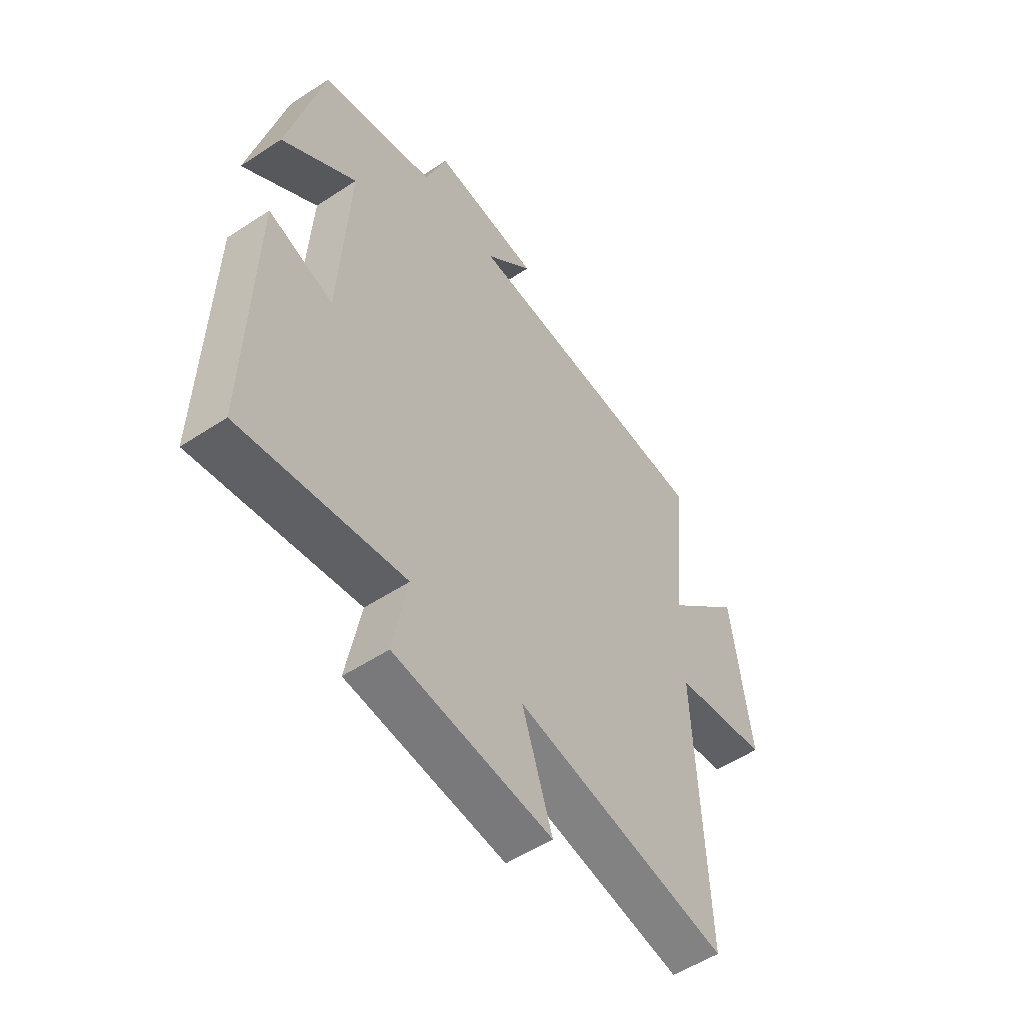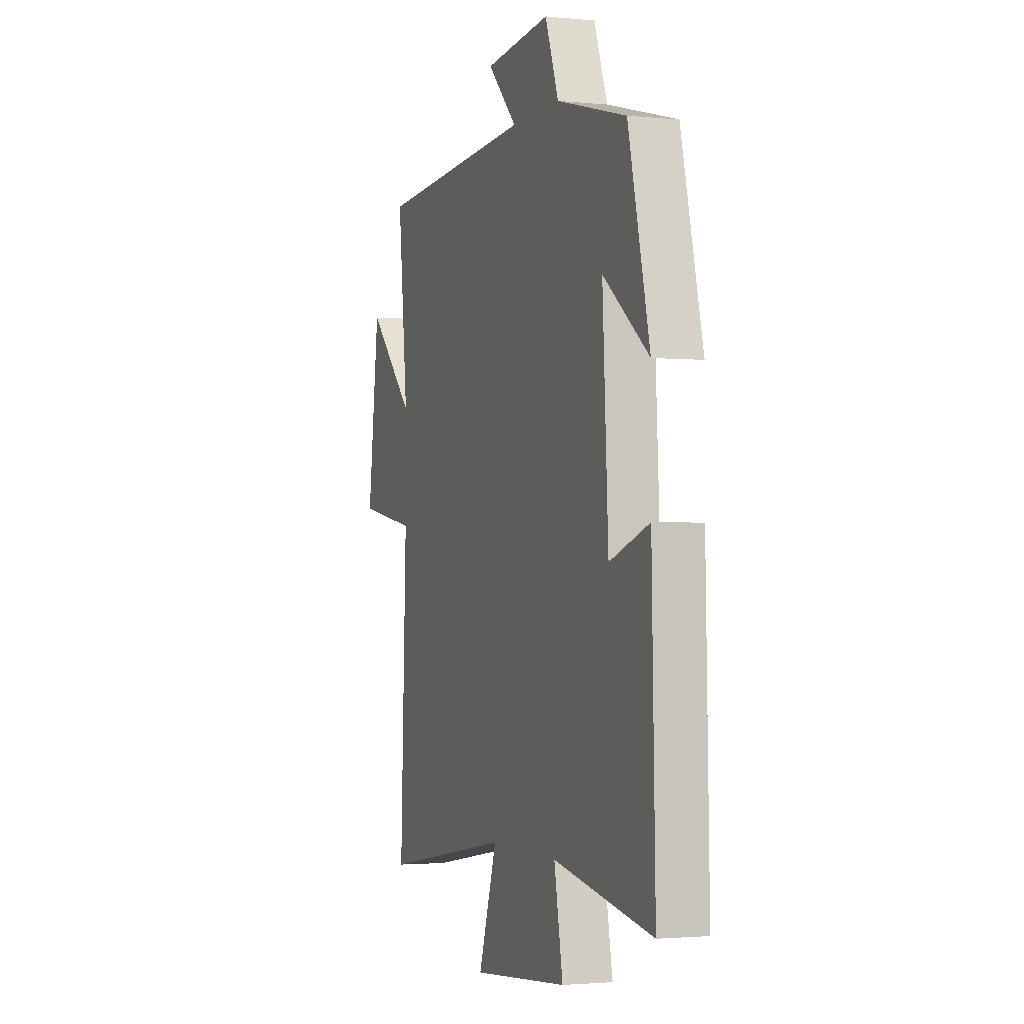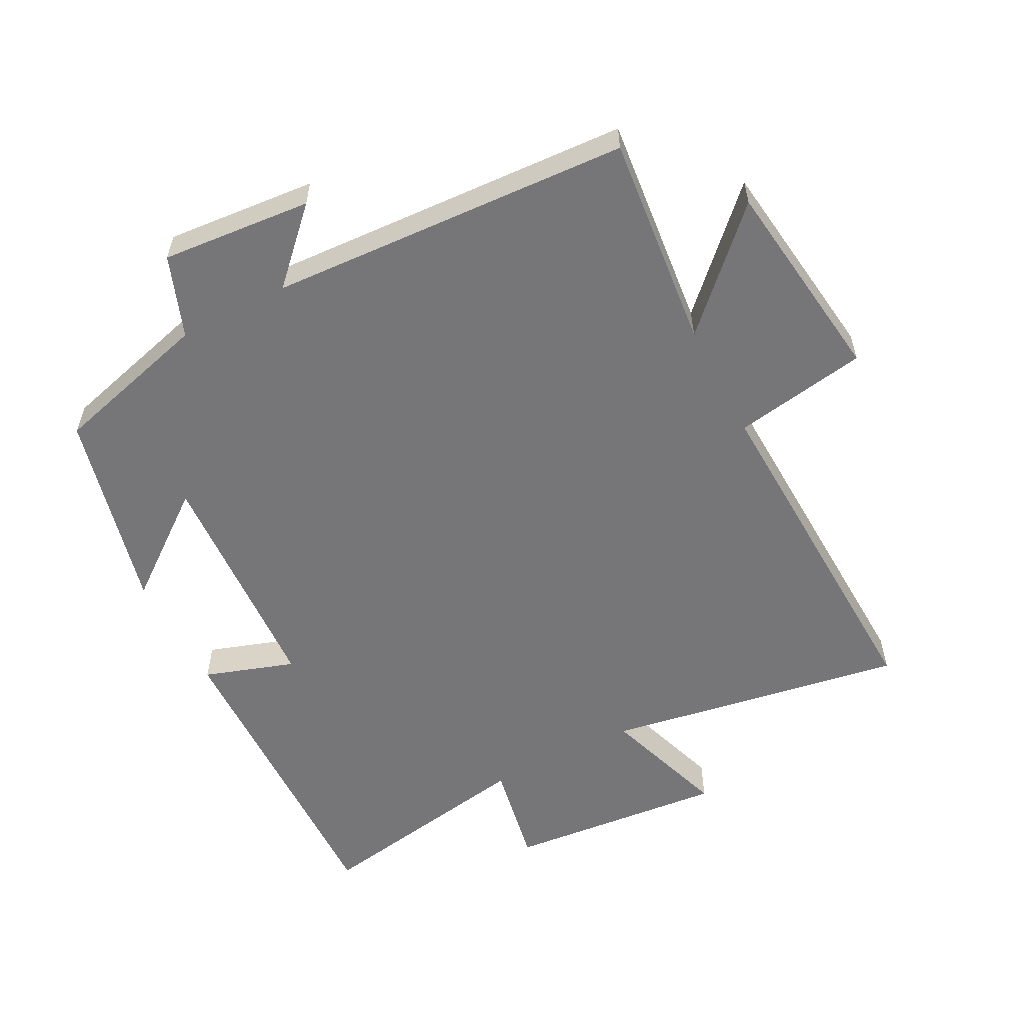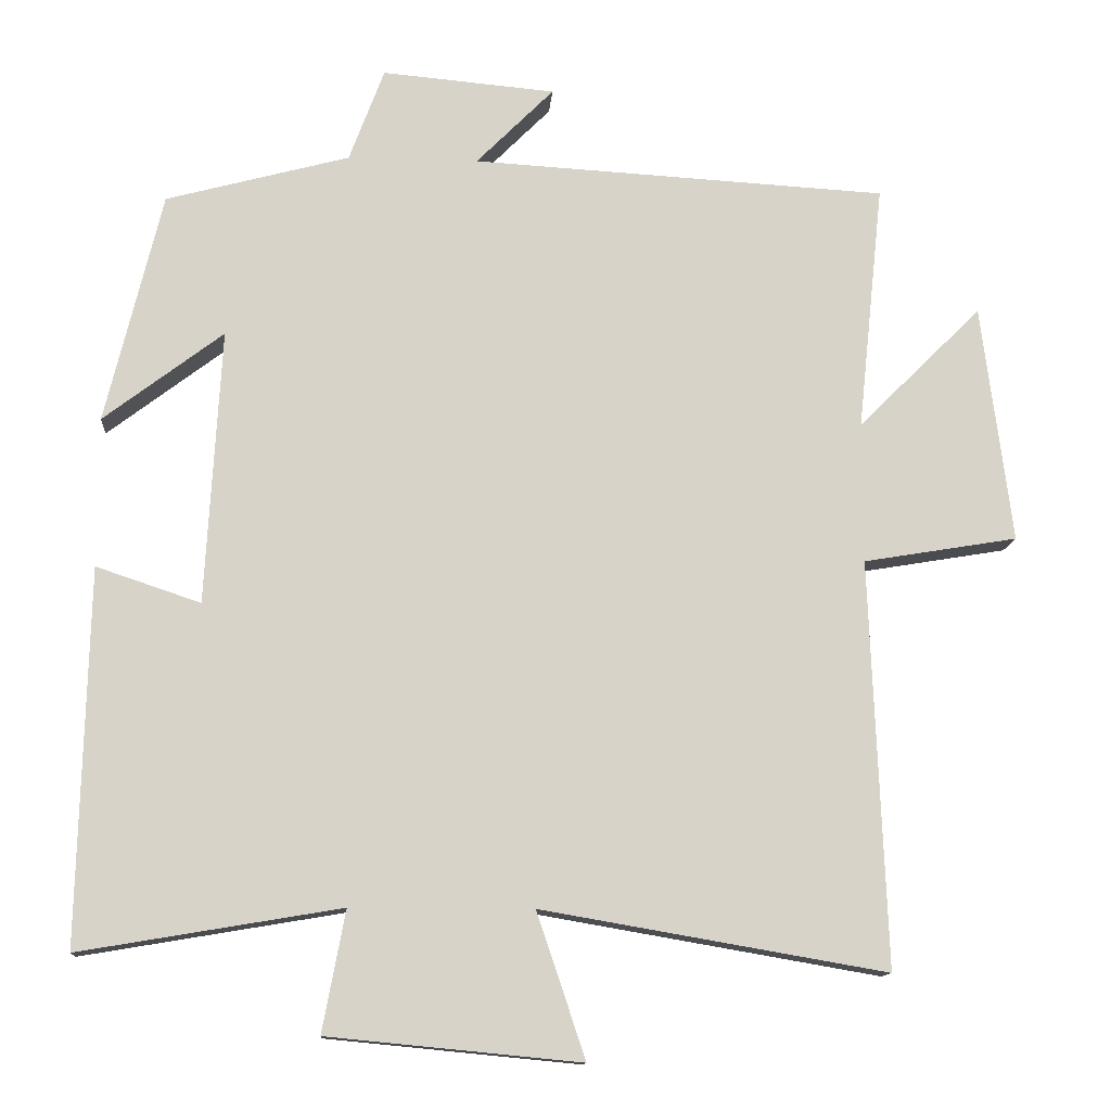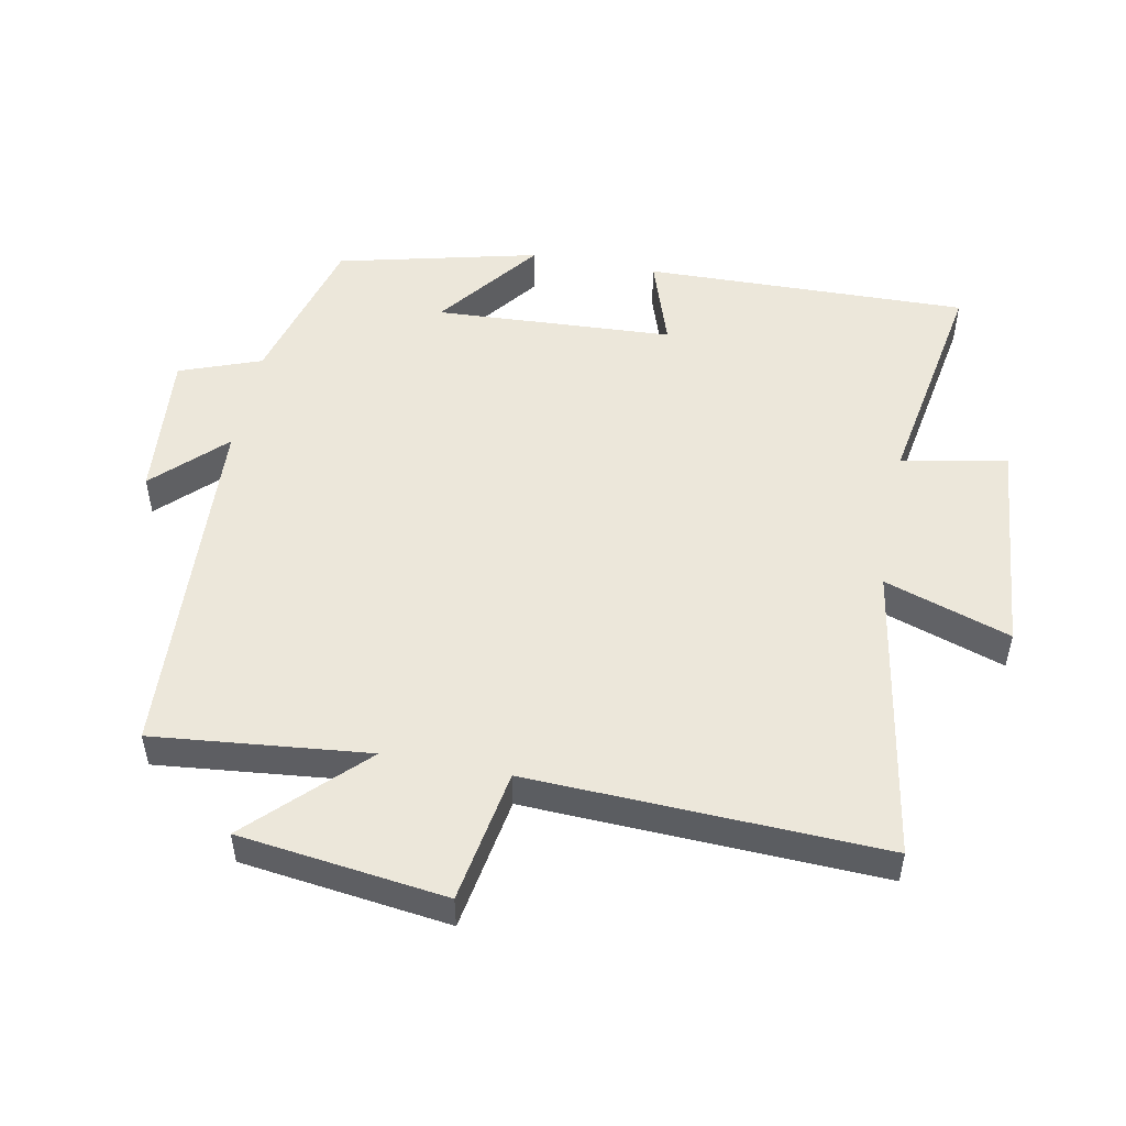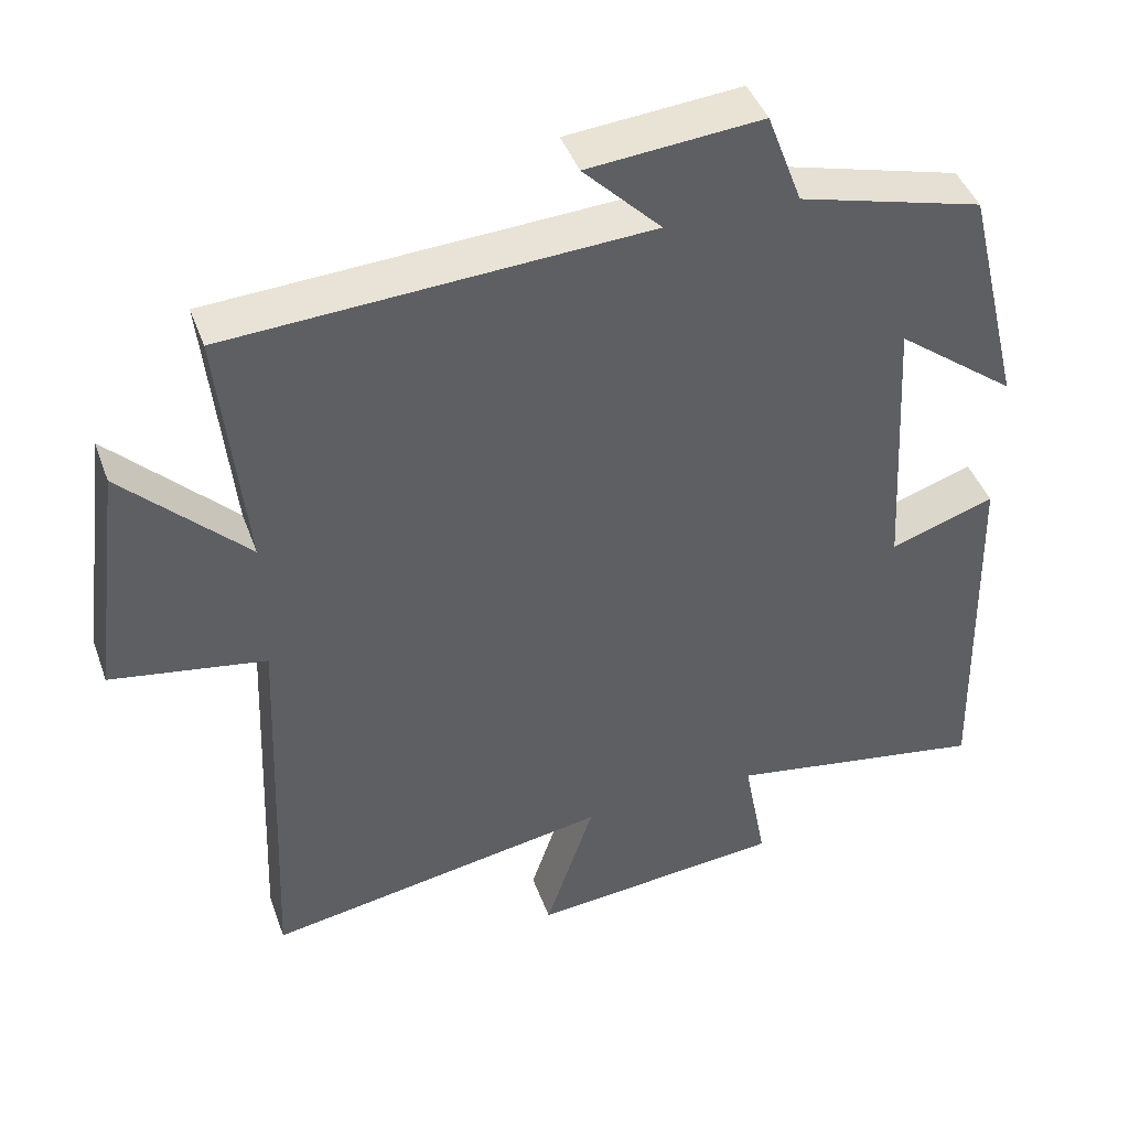
<metadata>
{"format":"obj","ext":"obj","renderer":"f3d","projection":"perspective","resolution":1024,"background":"white","views":[{"elev":-53.7,"azim":-54.9,"up":"+Z"},{"elev":-2.0,"azim":-109.5,"up":"+Z"},{"elev":-56.9,"azim":27.6,"up":"+Y"},{"elev":-12.7,"azim":-4.2,"up":"+Z"},{"elev":51.0,"azim":101.1,"up":"+Y"},{"elev":43.3,"azim":160.8,"up":"+Z"}]}
</metadata>
<code>
v 0.534 0.07 0.469
v 0.5 0.07 0.143
v 0.663 0.07 0.305
v 0.703 0.07 -0.009
v 0.5 0.07 -0.043
v 0.521 0.07 -0.578
v 0.068 0.07 -0.5
v 0.132 0.07 -0.691
v -0.2 0.07 -0.659
v -0.17 0.07 -0.5
v -0.512 0.07 -0.558
v -0.5 0.07 -0.066
v -0.363 0.07 -0.112
v -0.343 0.07 0.25
v -0.5 0.07 0.13
v -0.426 0.07 0.435
v -0.185 0.07 0.5
v -0.139 0.07 0.623
v 0.089 0.07 0.603
v -0.013 0.07 0.5
v 0.534 0 0.469
v 0.5 0 0.143
v 0.663 0 0.305
v 0.703 0 -0.009
v 0.5 0 -0.043
v 0.521 0 -0.578
v 0.068 0 -0.5
v 0.132 0 -0.691
v -0.2 0 -0.659
v -0.17 0 -0.5
v -0.512 0 -0.558
v -0.5 0 -0.066
v -0.363 0 -0.112
v -0.343 0 0.25
v -0.5 0 0.13
v -0.426 0 0.435
v -0.185 0 0.5
v -0.139 0 0.623
v 0.089 0 0.603
v -0.013 0 0.5
f 17 18 19 20
f 17 20 1 2
f 14 15 16 17
f 13 14 17 2
f 10 11 12 13
f 10 13 2
f 7 8 9 10
f 7 10 2
f 5 6 7
f 5 7 2 3
f 3 4 5
f 40 39 38 37
f 22 21 40 37
f 37 36 35 34
f 22 37 34 33
f 33 32 31 30
f 22 33 30
f 30 29 28 27
f 22 30 27
f 27 26 25
f 23 22 27 25
f 25 24 23
f 1 21 22 2
f 2 22 23 3
f 3 23 24 4
f 4 24 25 5
f 5 25 26 6
f 6 26 27 7
f 7 27 28 8
f 8 28 29 9
f 9 29 30 10
f 10 30 31 11
f 11 31 32 12
f 12 32 33 13
f 13 33 34 14
f 14 34 35 15
f 15 35 36 16
f 16 36 37 17
f 17 37 38 18
f 18 38 39 19
f 19 39 40 20
f 20 40 21 1

</code>
